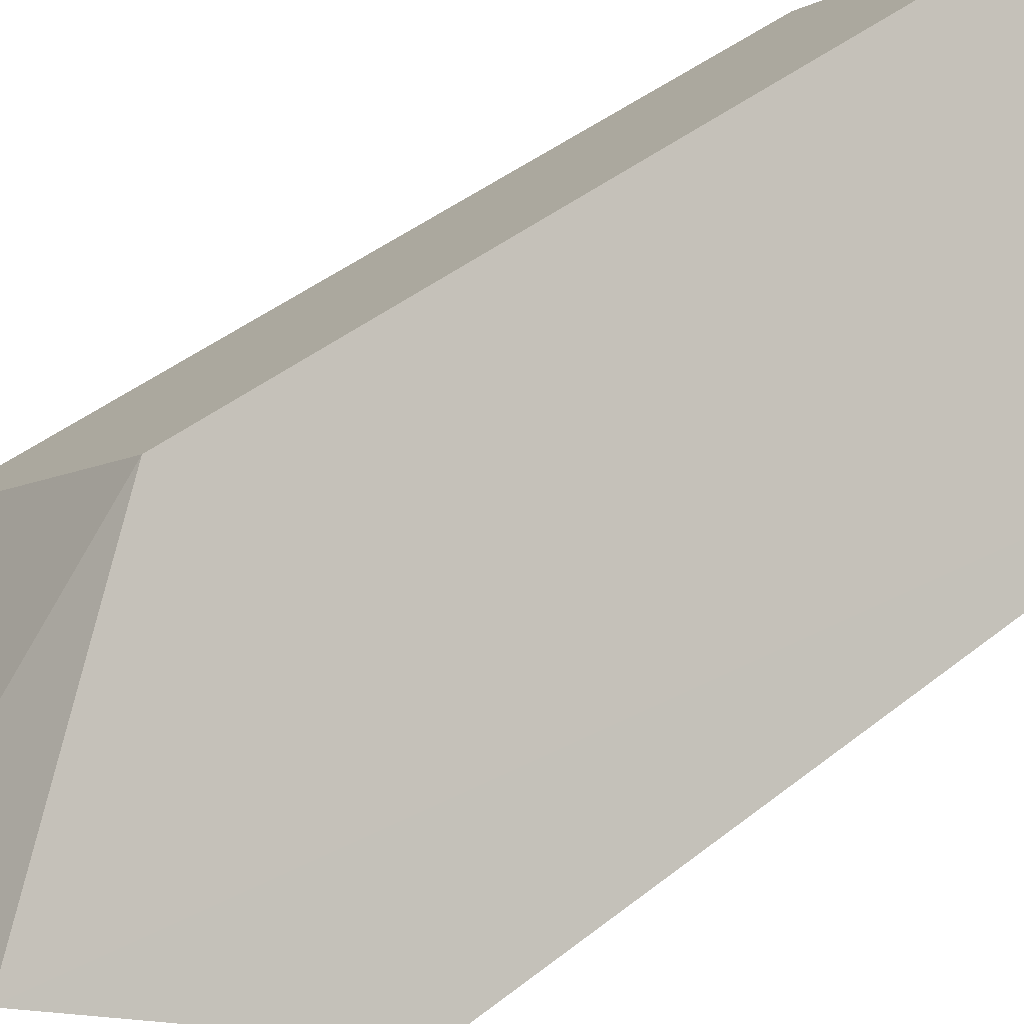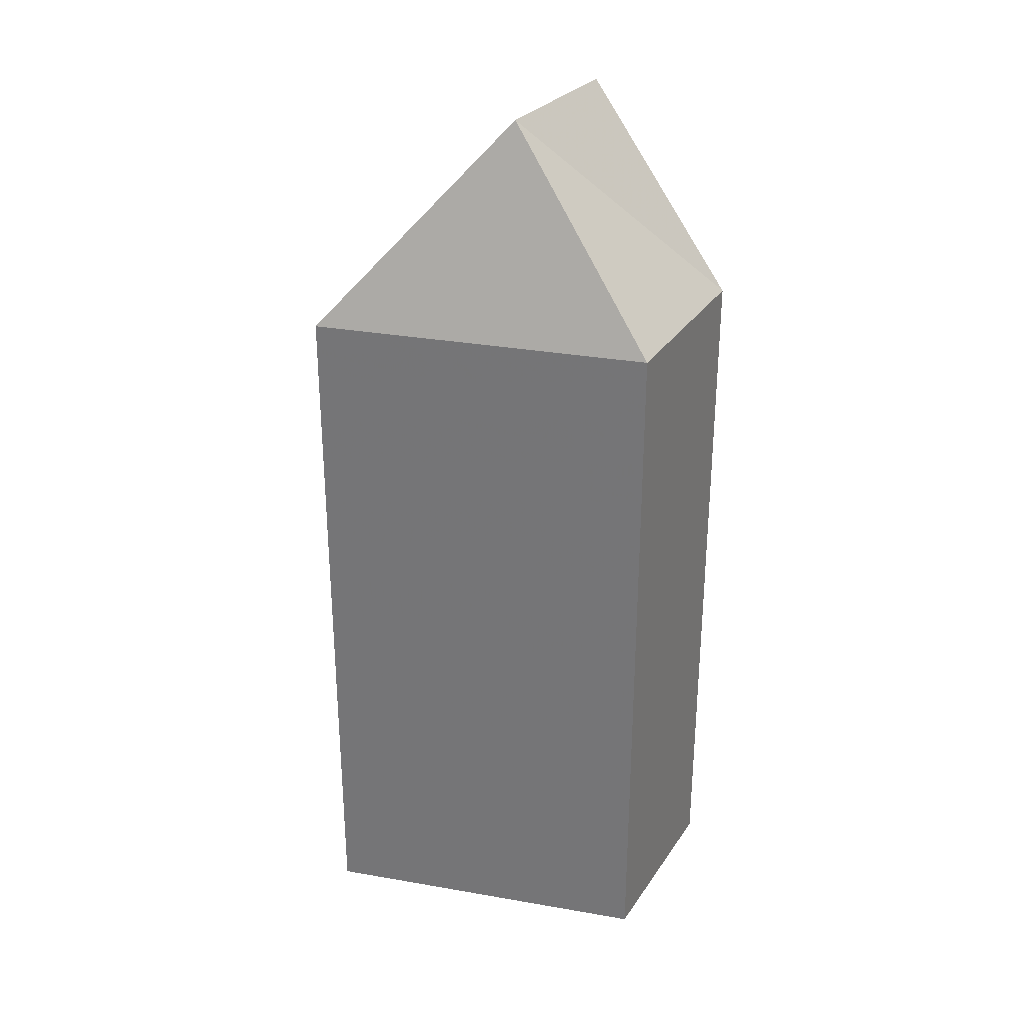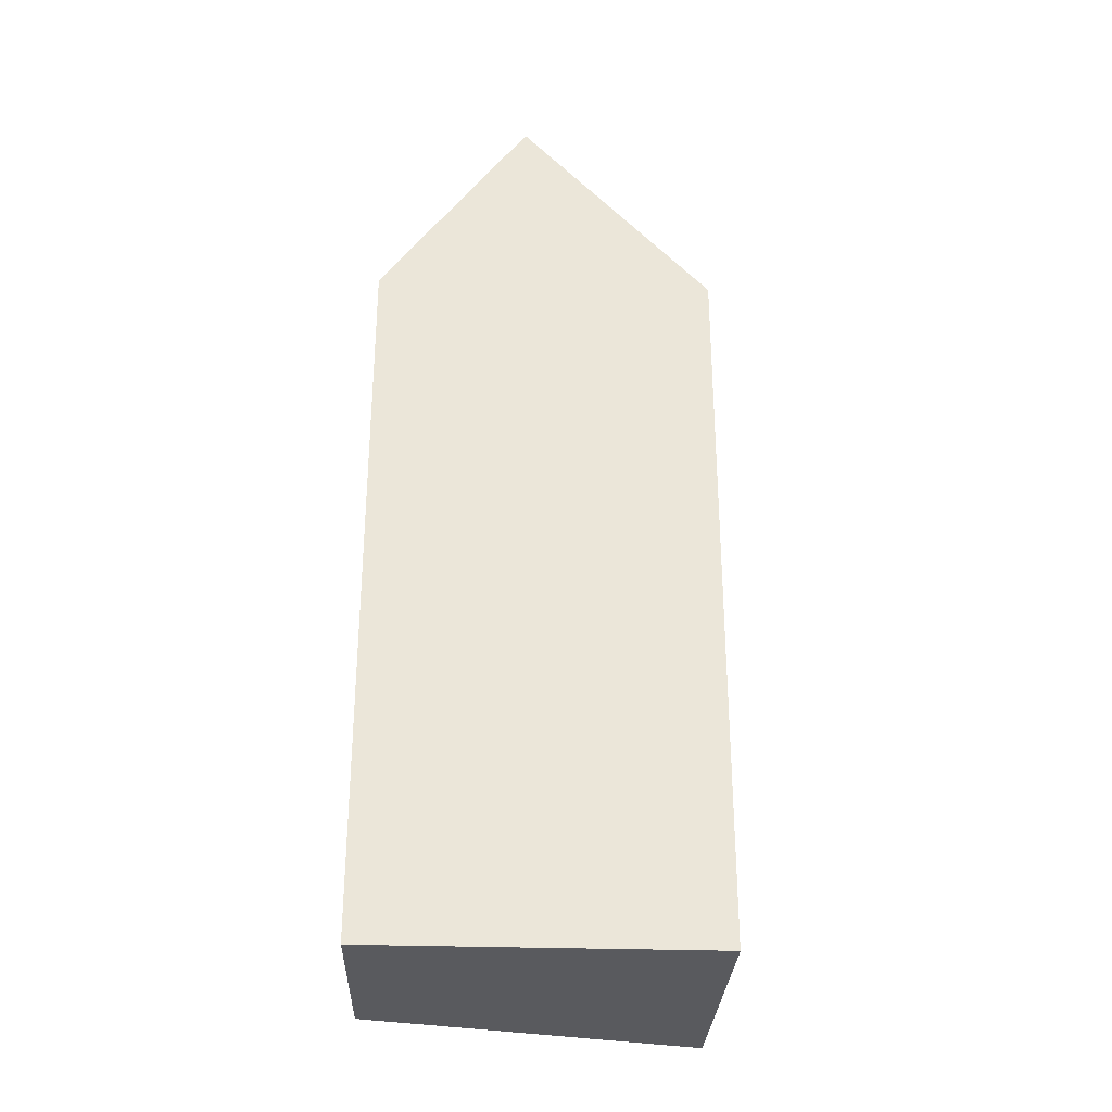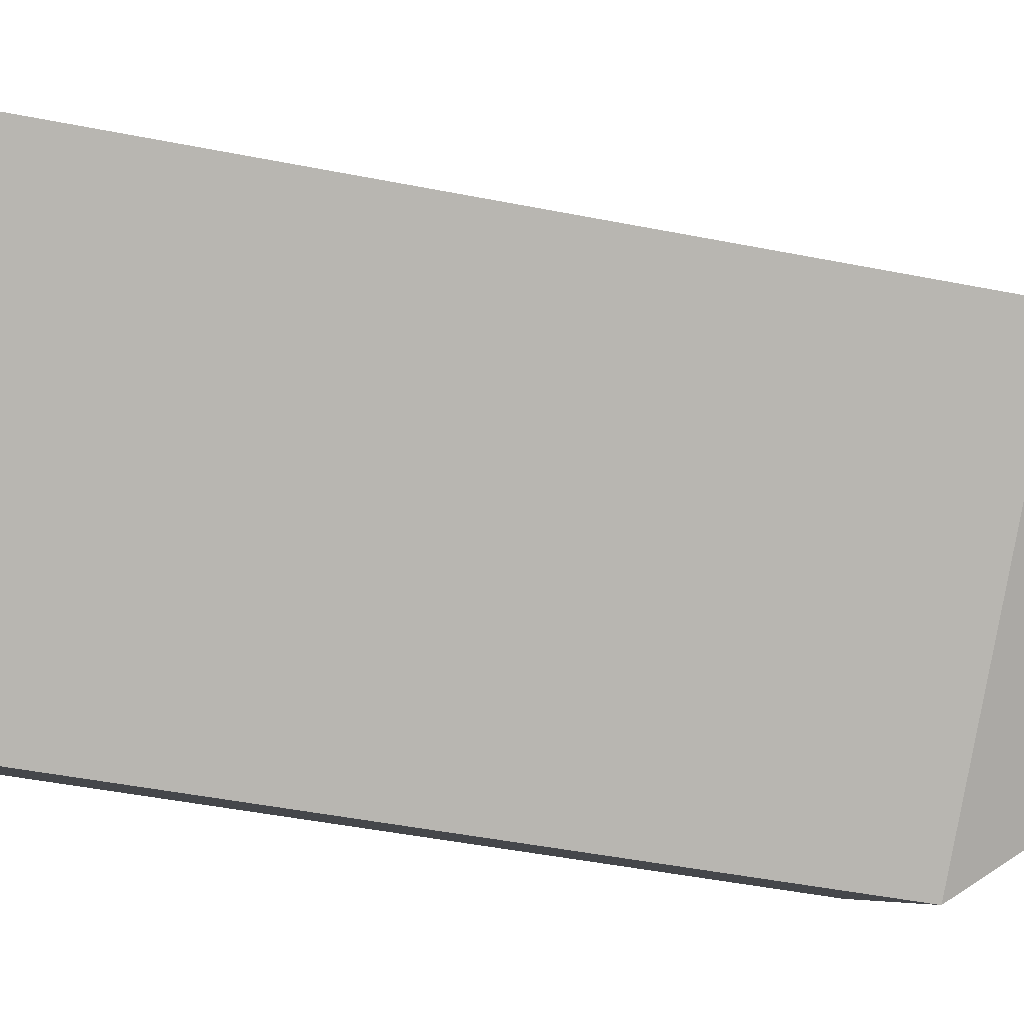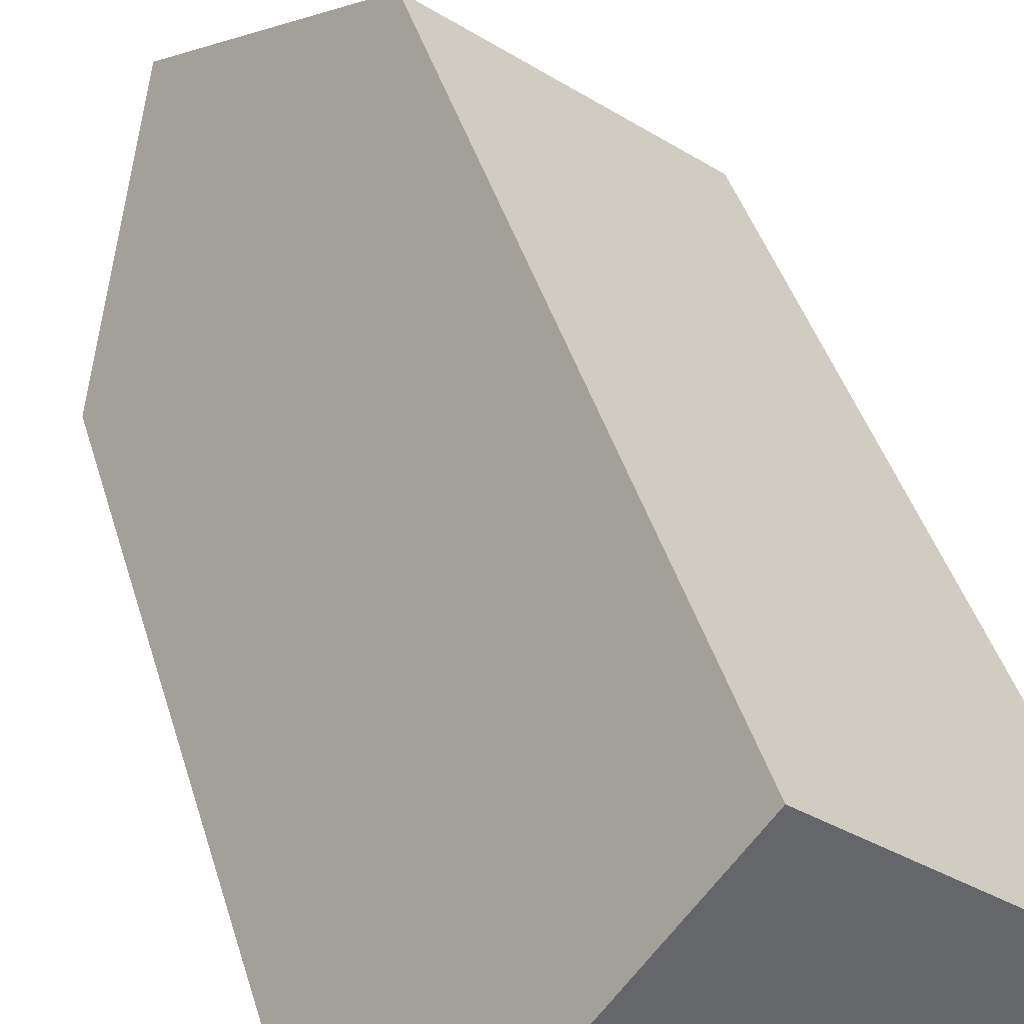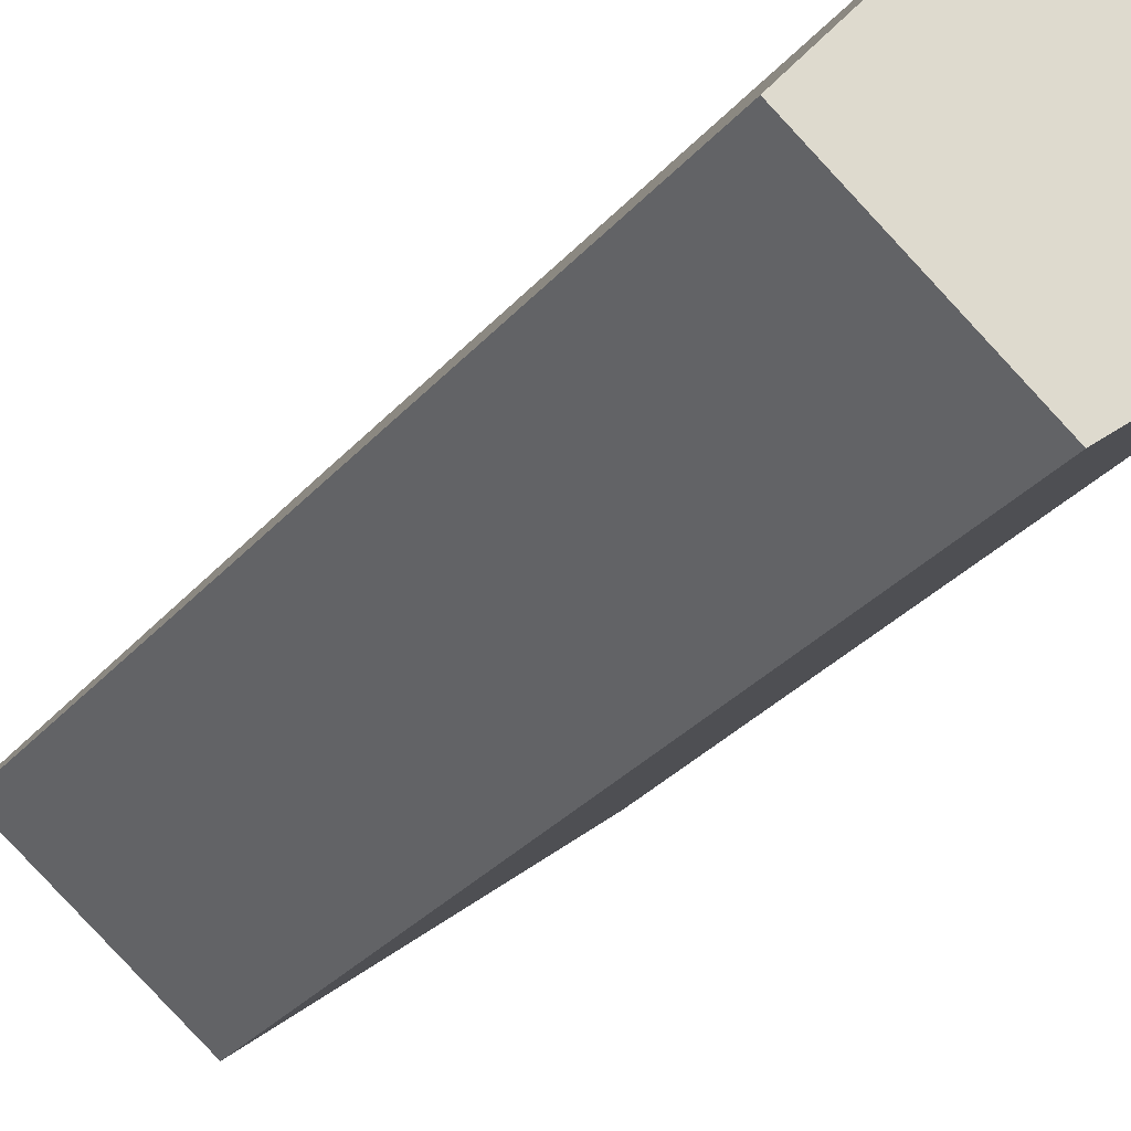
<metadata>
{"format":"obj","ext":"obj","renderer":"f3d","projection":"perspective","resolution":1024,"background":"white","views":[{"elev":40.5,"azim":-134.7,"up":"+Z"},{"elev":30.8,"azim":153.5,"up":"+Y"},{"elev":-31.4,"azim":-55.4,"up":"+Y"},{"elev":-41.5,"azim":76.1,"up":"+Z"},{"elev":38.5,"azim":-15.0,"up":"+Z"},{"elev":-30.6,"azim":-32.8,"up":"+Z"}]}
</metadata>
<code>
v -0.3819 0 -3.914
v 5.174 0 0.8599
v 0.7137 0 4.381
v -3.747 0 -1.488
v 5.174 15.56 0.8599
v -0.3819 15.56 -3.914
v -3.747 15.56 -1.488
v -1.79 20 1.095
v 0.7137 15.56 4.381
v 1.027 20 -0.5486
f 1 2 3
f 3 4 1
f 2 3 5
f 1 2 6
f 4 1 7
f 3 4 8
f 3 5 9
f 2 6 5
f 1 7 6
f 3 9 8
f 4 7 8
f 5 9 10
f 6 5 10
f 7 6 10
f 9 10 8
f 7 10 8
f 3 2 1
f 1 4 3
f 5 3 2
f 6 2 1
f 7 1 4
f 8 4 3
f 9 5 3
f 5 6 2
f 6 7 1
f 8 9 3
f 8 7 4
f 10 9 5
f 10 5 6
f 10 6 7
f 8 10 9
f 8 10 7

</code>
